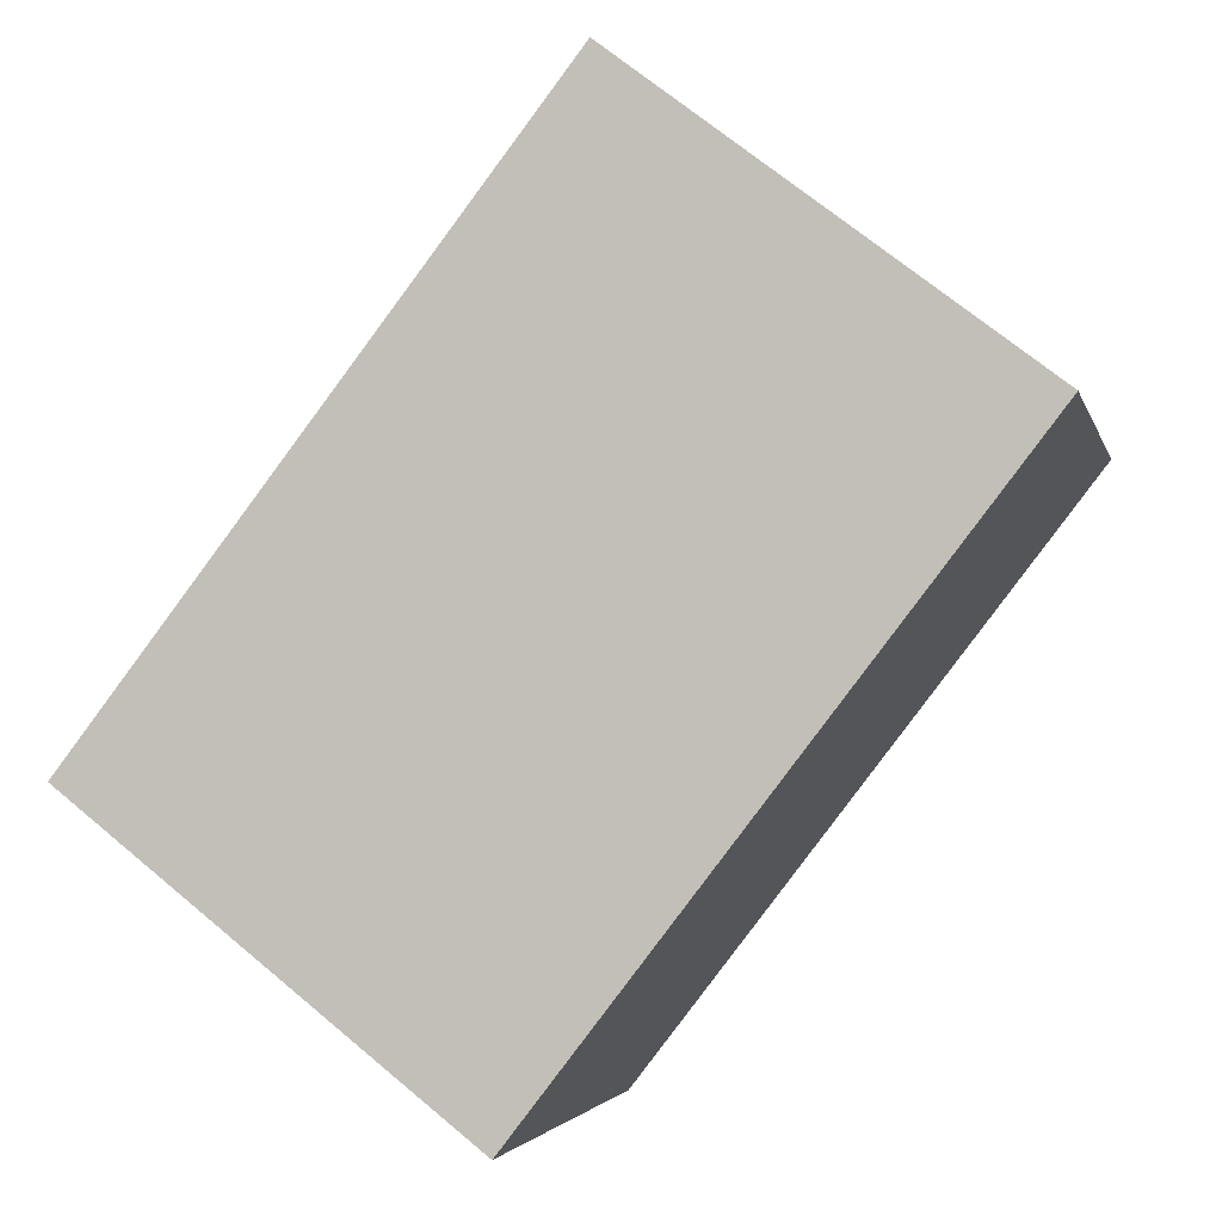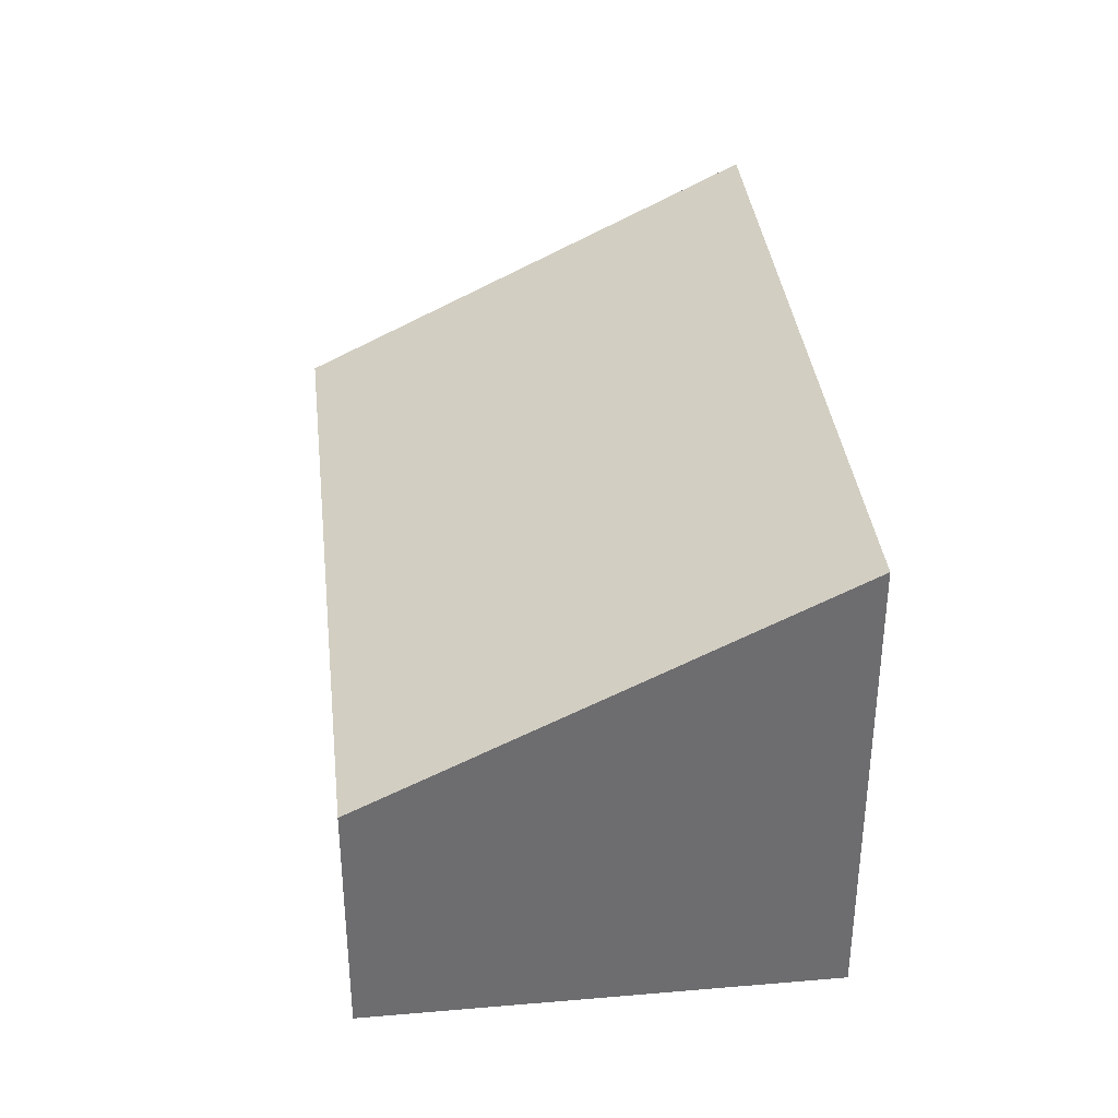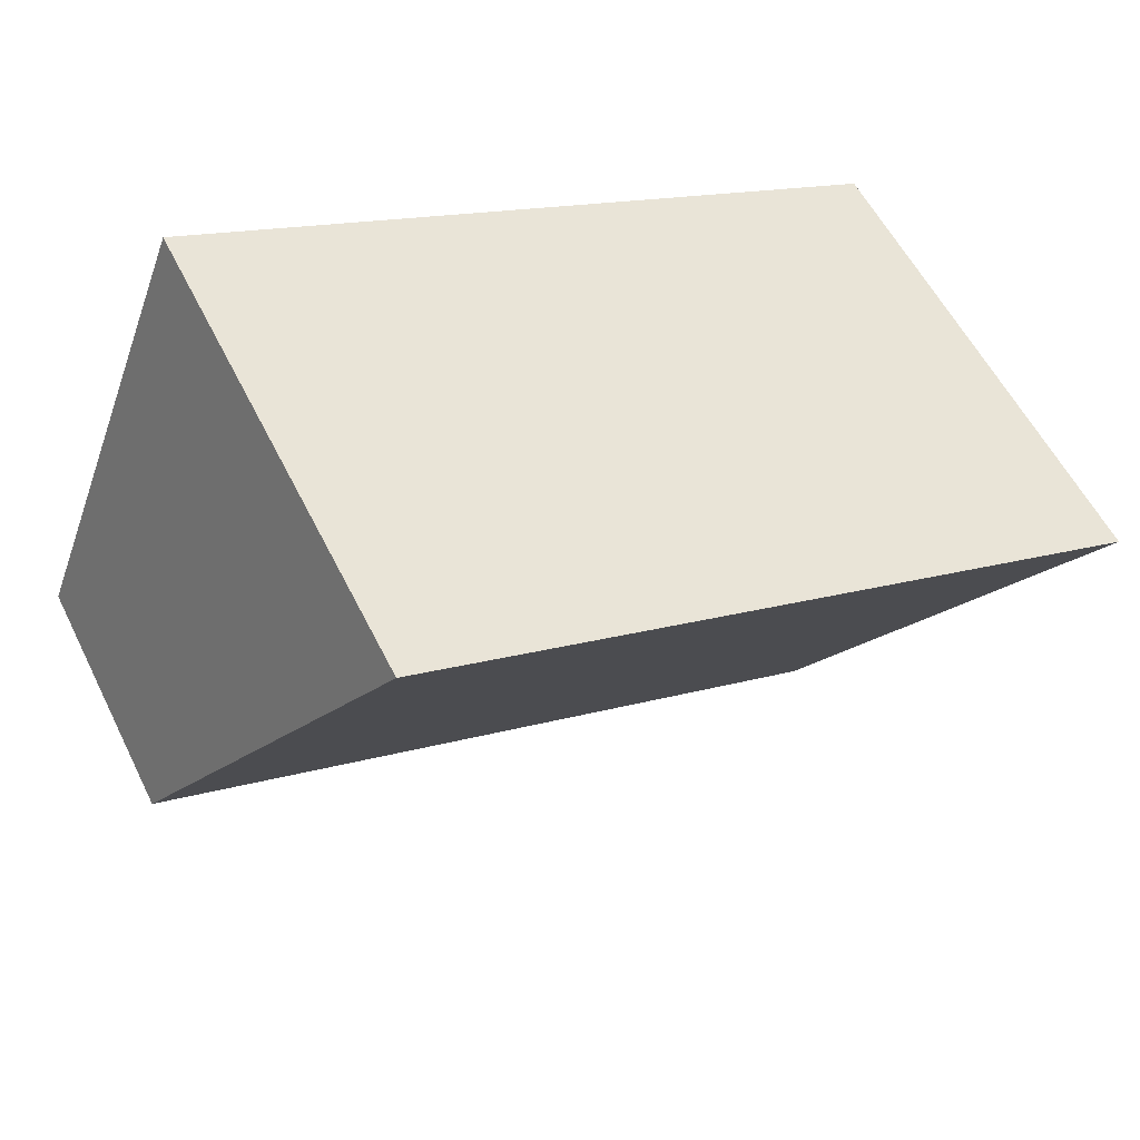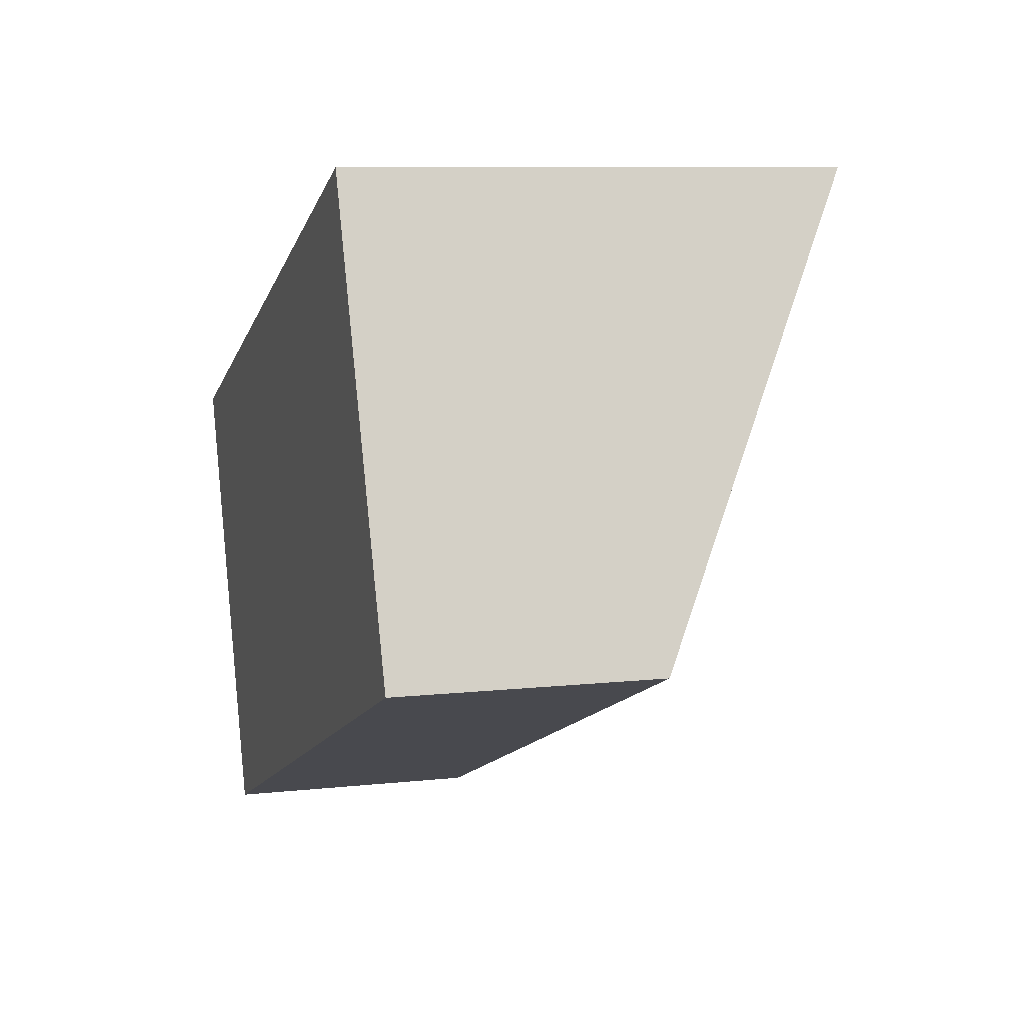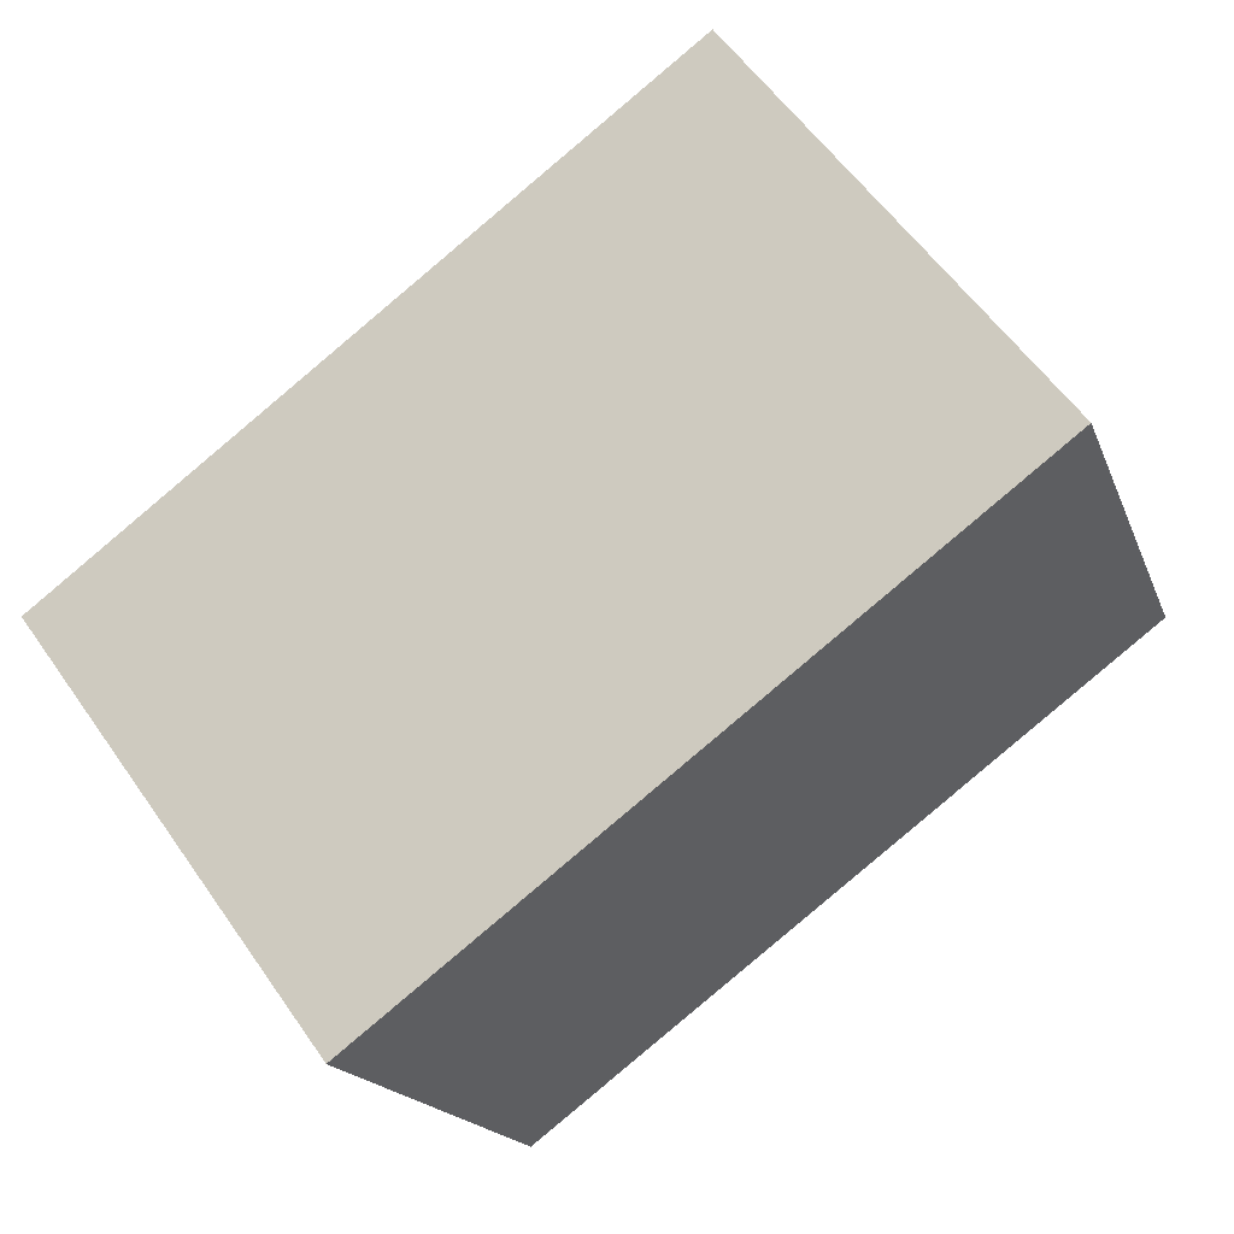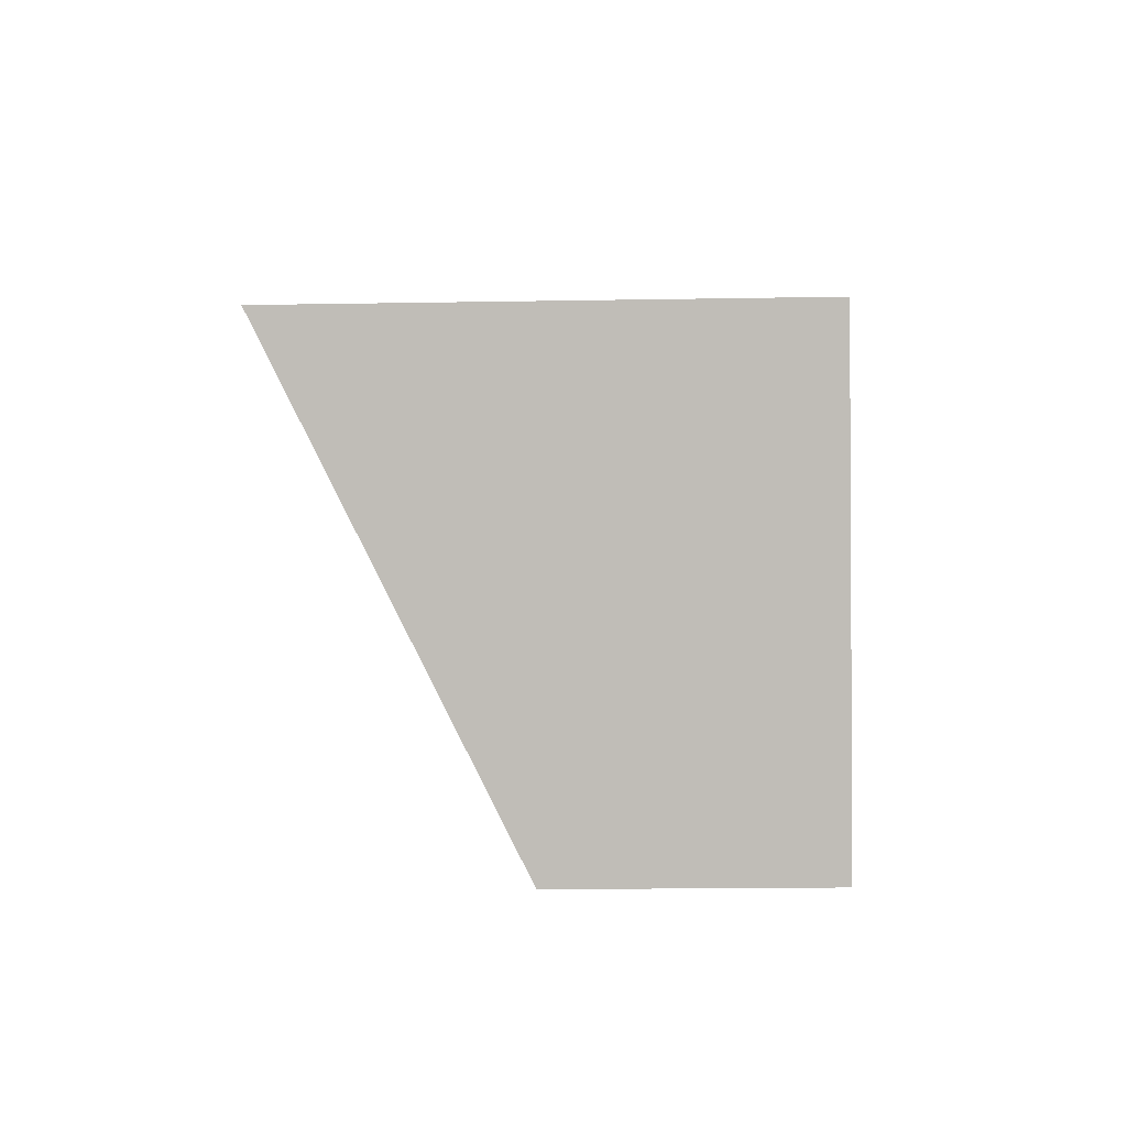
<metadata>
{"format":"obj","ext":"obj","renderer":"f3d","projection":"perspective","resolution":1024,"background":"white","views":[{"elev":70.0,"azim":-50.2,"up":"+Z"},{"elev":36.3,"azim":-117.7,"up":"+Y"},{"elev":56.5,"azim":153.8,"up":"+Z"},{"elev":8.7,"azim":73.3,"up":"+Z"},{"elev":58.6,"azim":-34.8,"up":"+Z"},{"elev":-17.2,"azim":-88.0,"up":"+Z"}]}
</metadata>
<code>
v  0 3.847 2.356e-16
v  6.942 2.024 -1.326
v  1.37 2.024 -3.505
v  5.571 3.847 2.179
v  6.811 2.198 -0.991
v  6.942 8.119e-17 -1.326
v  1.37 2.146e-16 -3.505
v  0 0 0
v  5.571 -1.334e-16 2.179
v  6.811 6.068e-17 -0.991
g defaultobject
f 1 2 3
f 2 1 4
f 2 4 5
f 6 3 2
f 3 6 7
f 3 8 1
f 8 3 7
f 8 4 1
f 4 8 9
f 9 5 4
f 5 9 10
f 5 10 2
f 2 10 6
f 10 7 6
f 7 10 8
f 8 10 9

</code>
